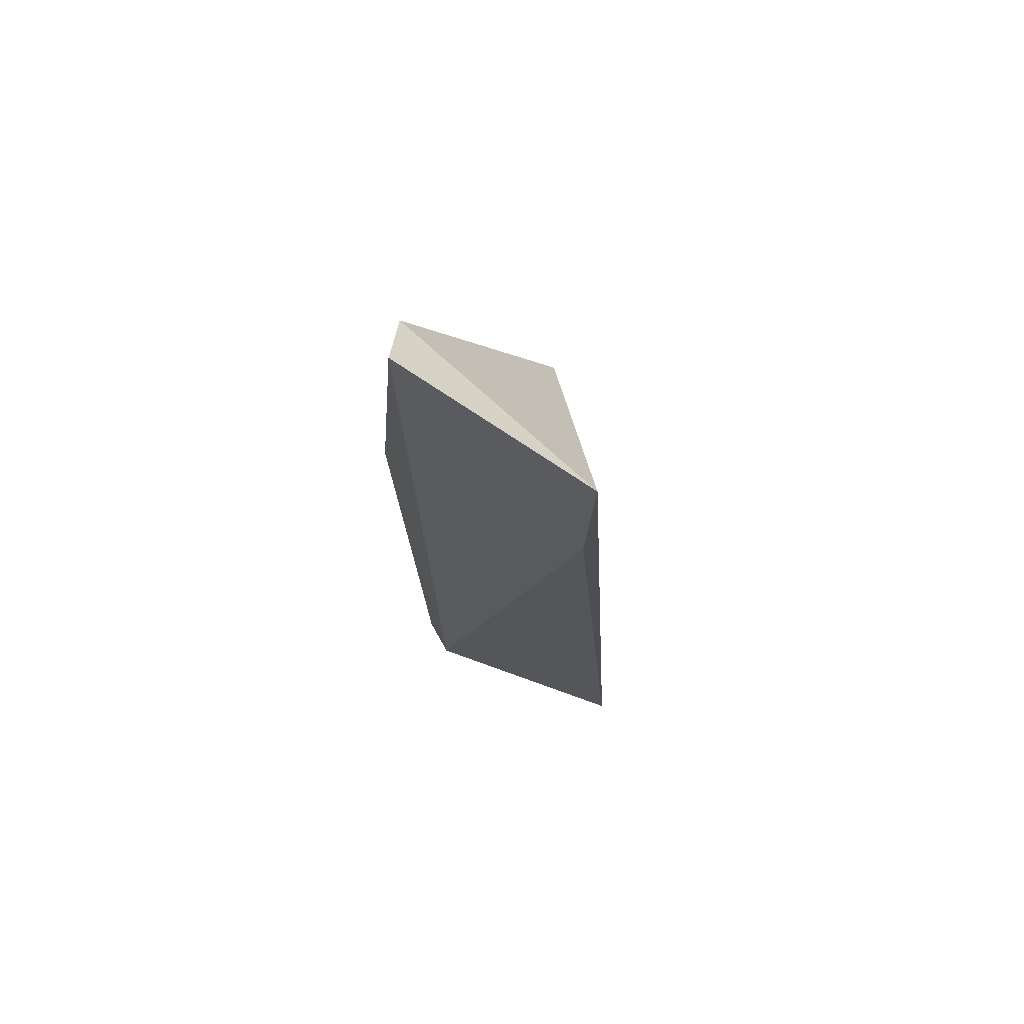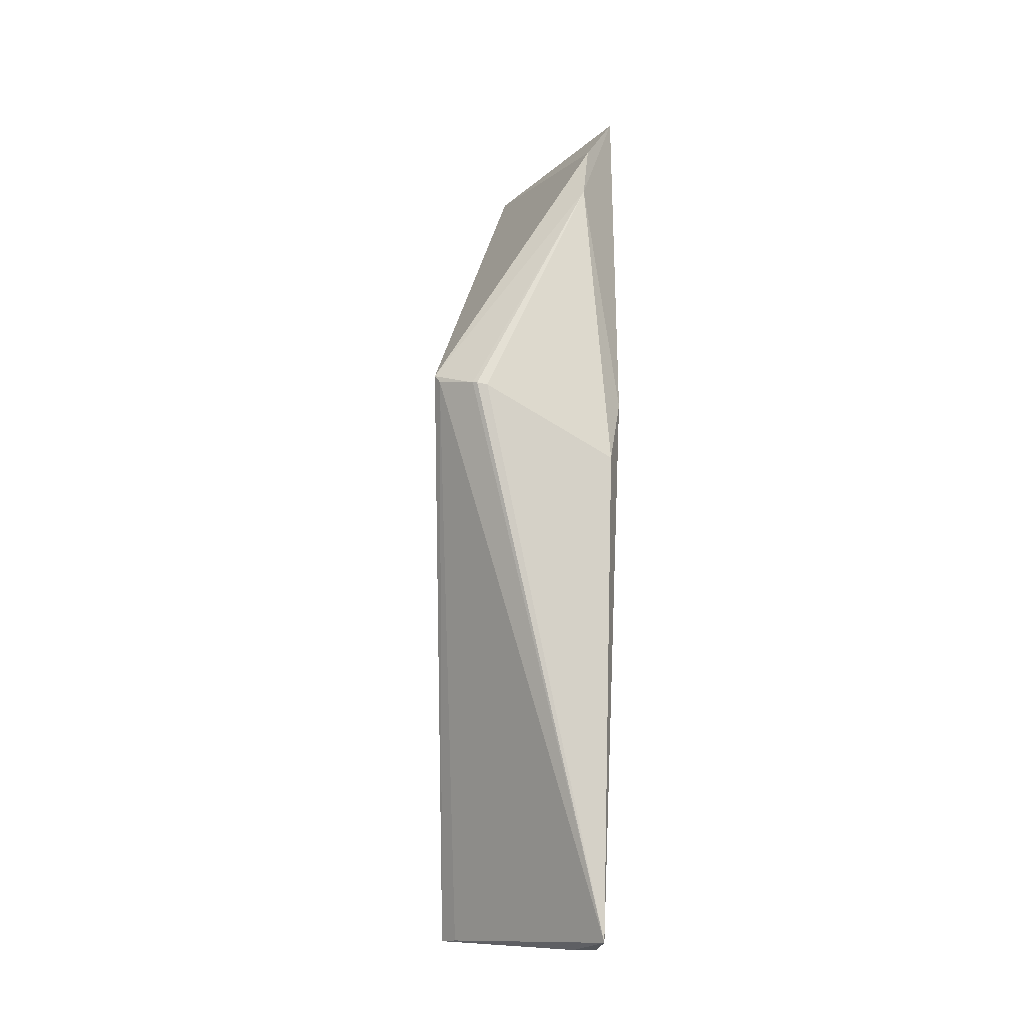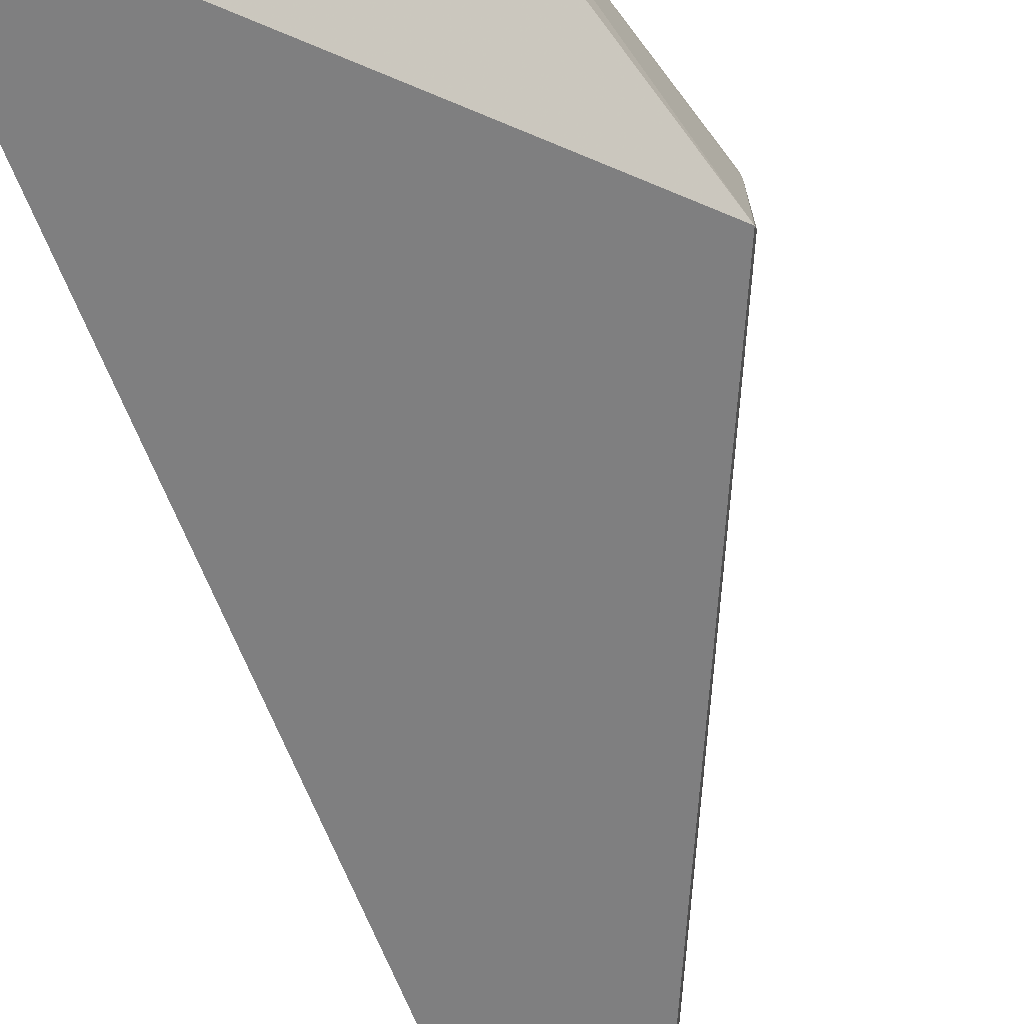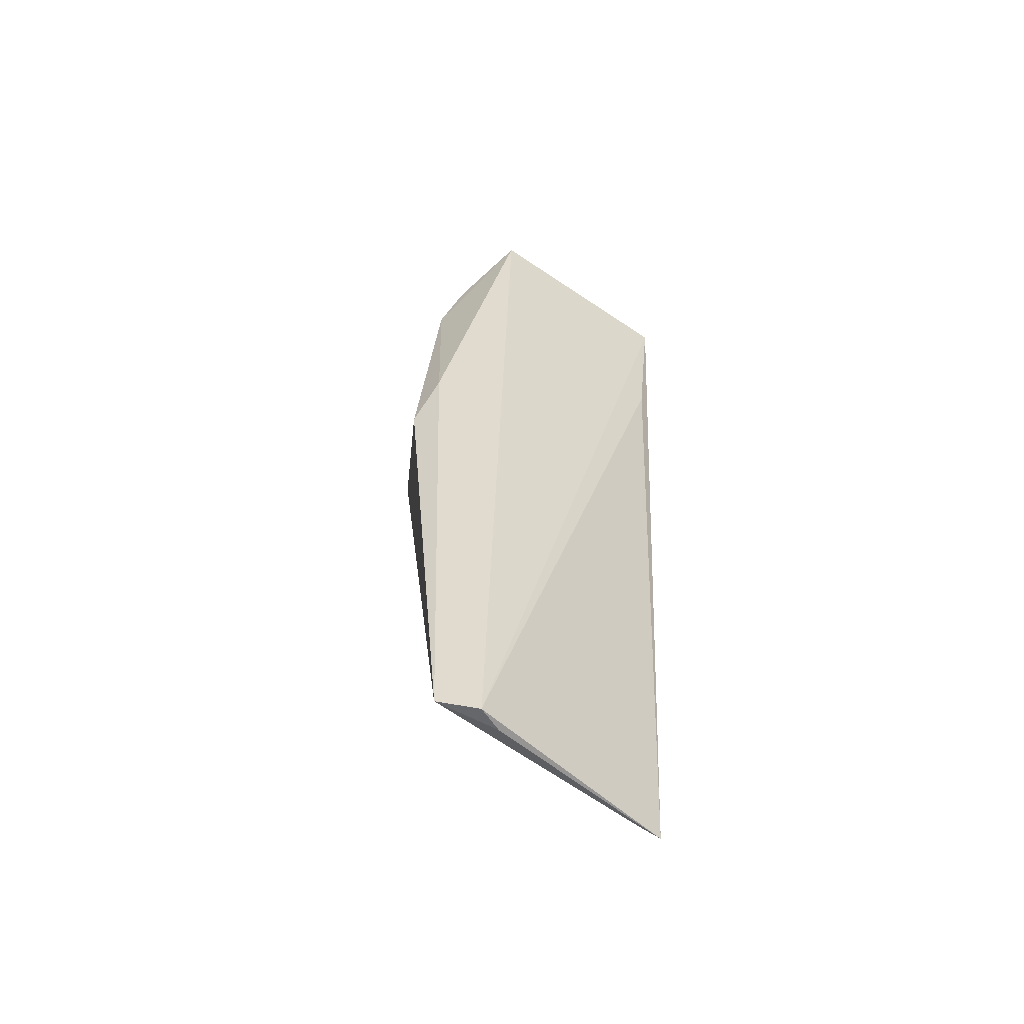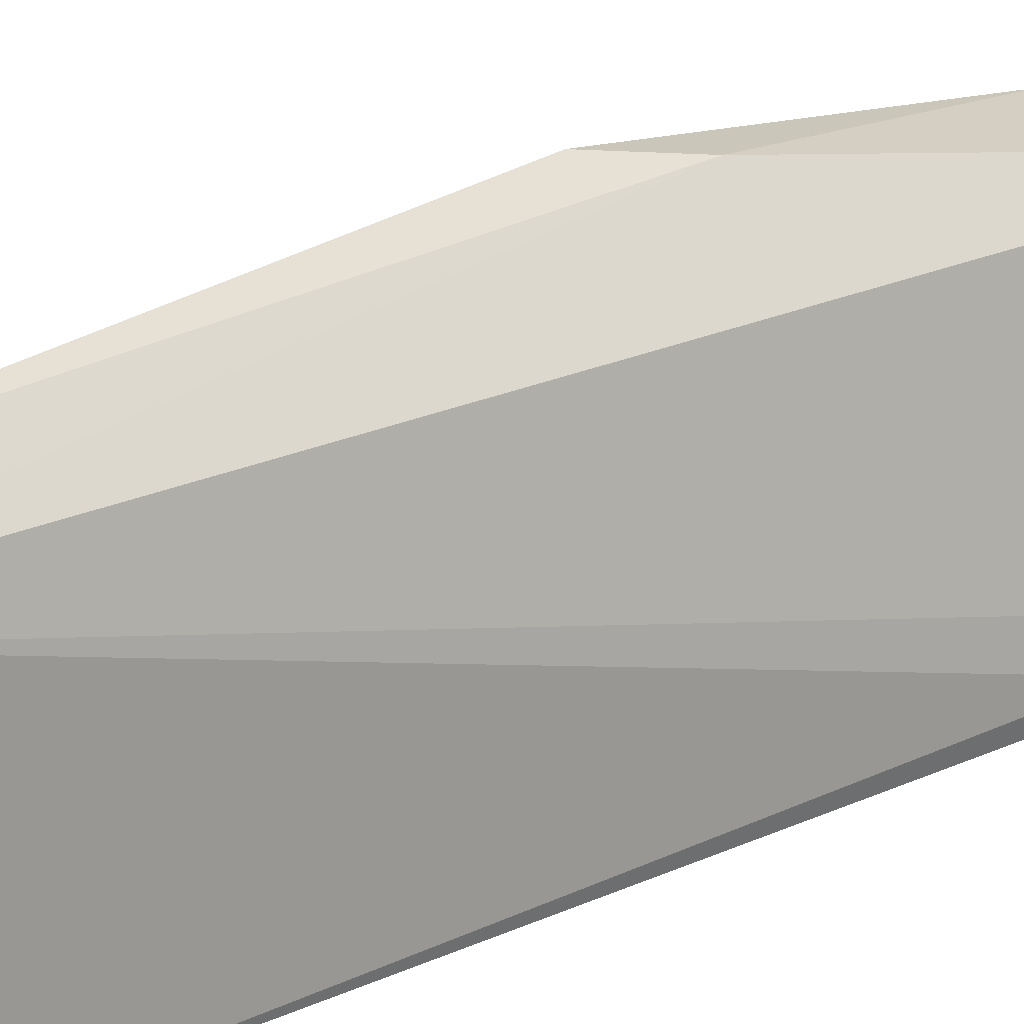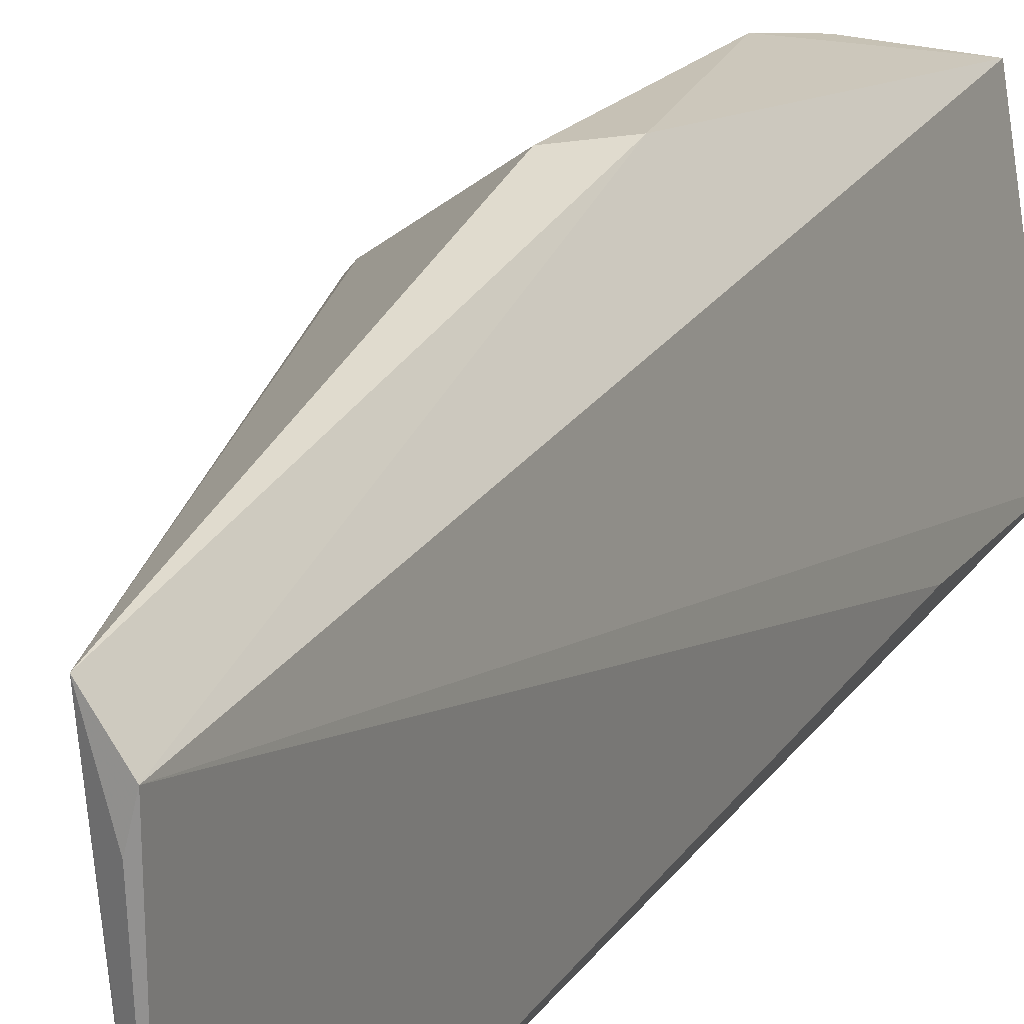
<metadata>
{"format":"obj","ext":"obj","renderer":"f3d","projection":"perspective","resolution":1024,"background":"white","views":[{"elev":68.1,"azim":-68.4,"up":"+Z"},{"elev":-14.4,"azim":132.8,"up":"+Z"},{"elev":-47.0,"azim":12.0,"up":"+Y"},{"elev":-59.1,"azim":-133.5,"up":"+Z"},{"elev":18.8,"azim":-135.7,"up":"+Y"},{"elev":20.2,"azim":-160.4,"up":"+Y"}]}
</metadata>
<code>
v 0.1544 0.003614 0.2287
v 0.191 -0.0105 0.1676
v 0.1697 0.01522 0.1509
v 0.1613 0.003231 0.06125
v 0.1474 -0.033 0.2241
v 0.1659 0.008899 0.06238
v 0.1704 0.009858 0.2065
v 0.1664 0.007603 0.2169
v 0.1617 -0.03644 0.06314
v 0.1898 -0.0004787 0.1644
v 0.165 0.01348 0.1625
v 0.1494 -0.03117 0.1932
v 0.1623 -0.03225 0.06323
v 0.1625 -0.001445 0.06121
v 0.1885 0.000972 0.164
v 0.191 -0.009223 0.1662
v 0.19 -0.001415 0.1646
f 5 1 4
f 8 5 2
f 8 1 5
f 8 7 1
f 8 2 7
f 9 2 5
f 11 3 6
f 11 7 3
f 11 1 7
f 11 6 4
f 11 4 1
f 12 9 5
f 12 5 4
f 12 4 9
f 13 9 6
f 14 9 4
f 14 4 6
f 14 6 9
f 15 10 6
f 15 6 3
f 15 3 7
f 15 7 10
f 16 13 6
f 16 2 9
f 16 9 13
f 17 10 7
f 17 7 2
f 17 2 16
f 17 16 6
f 17 6 10

</code>
